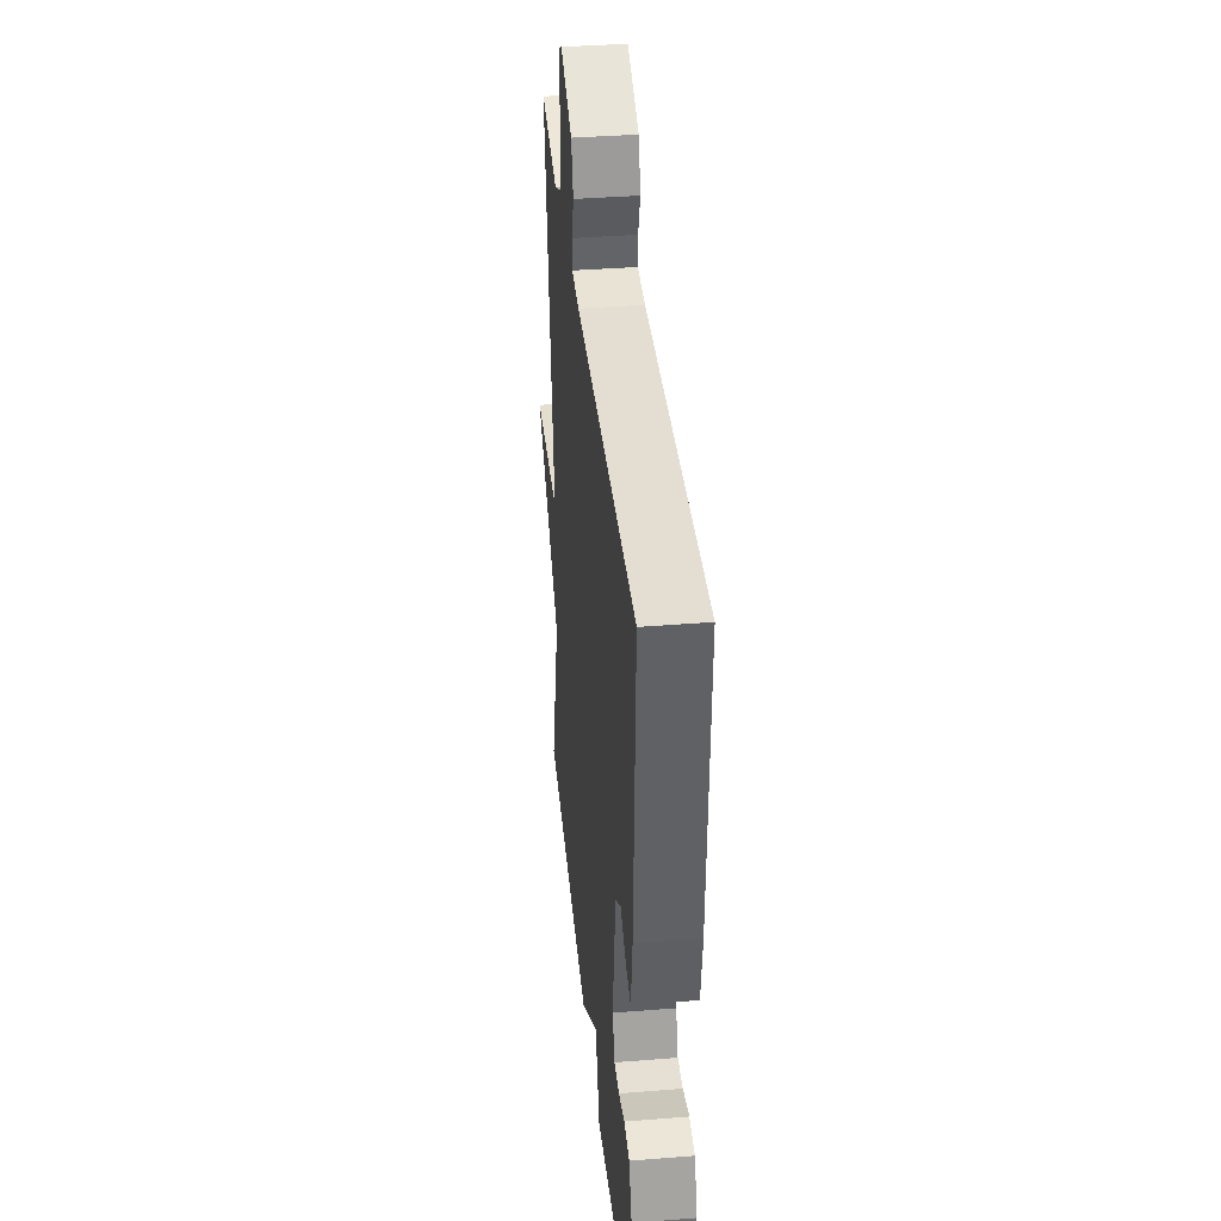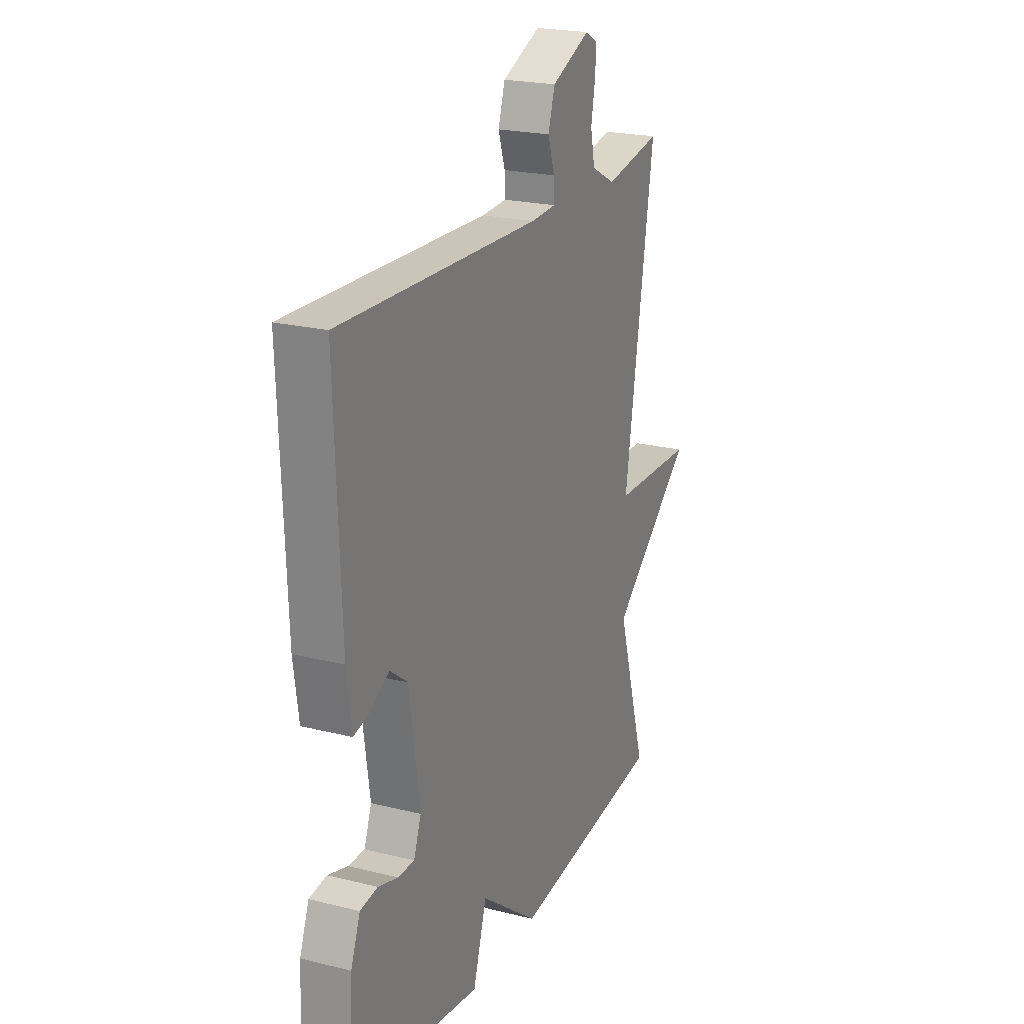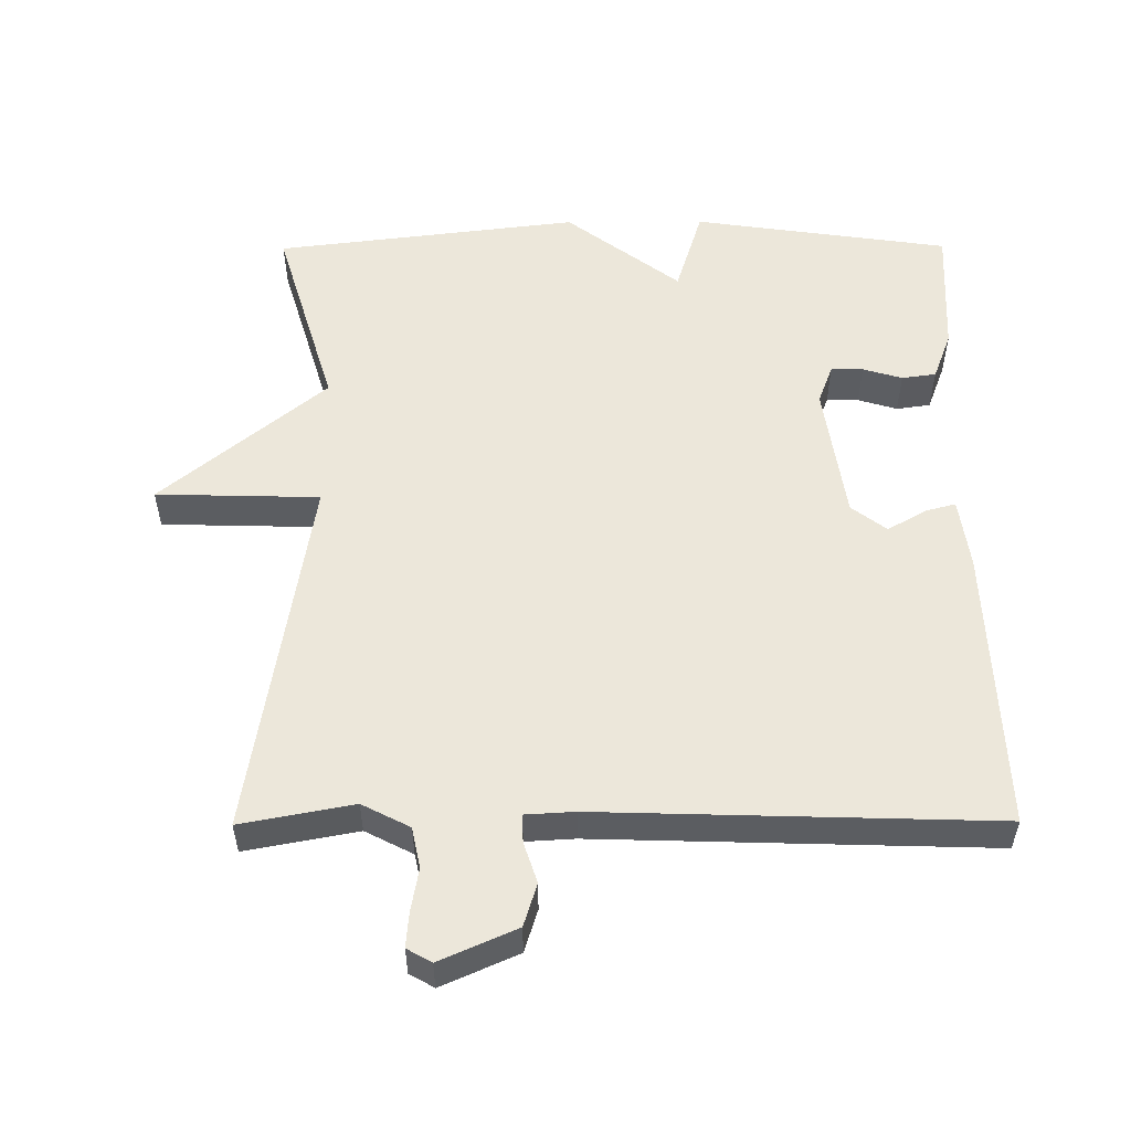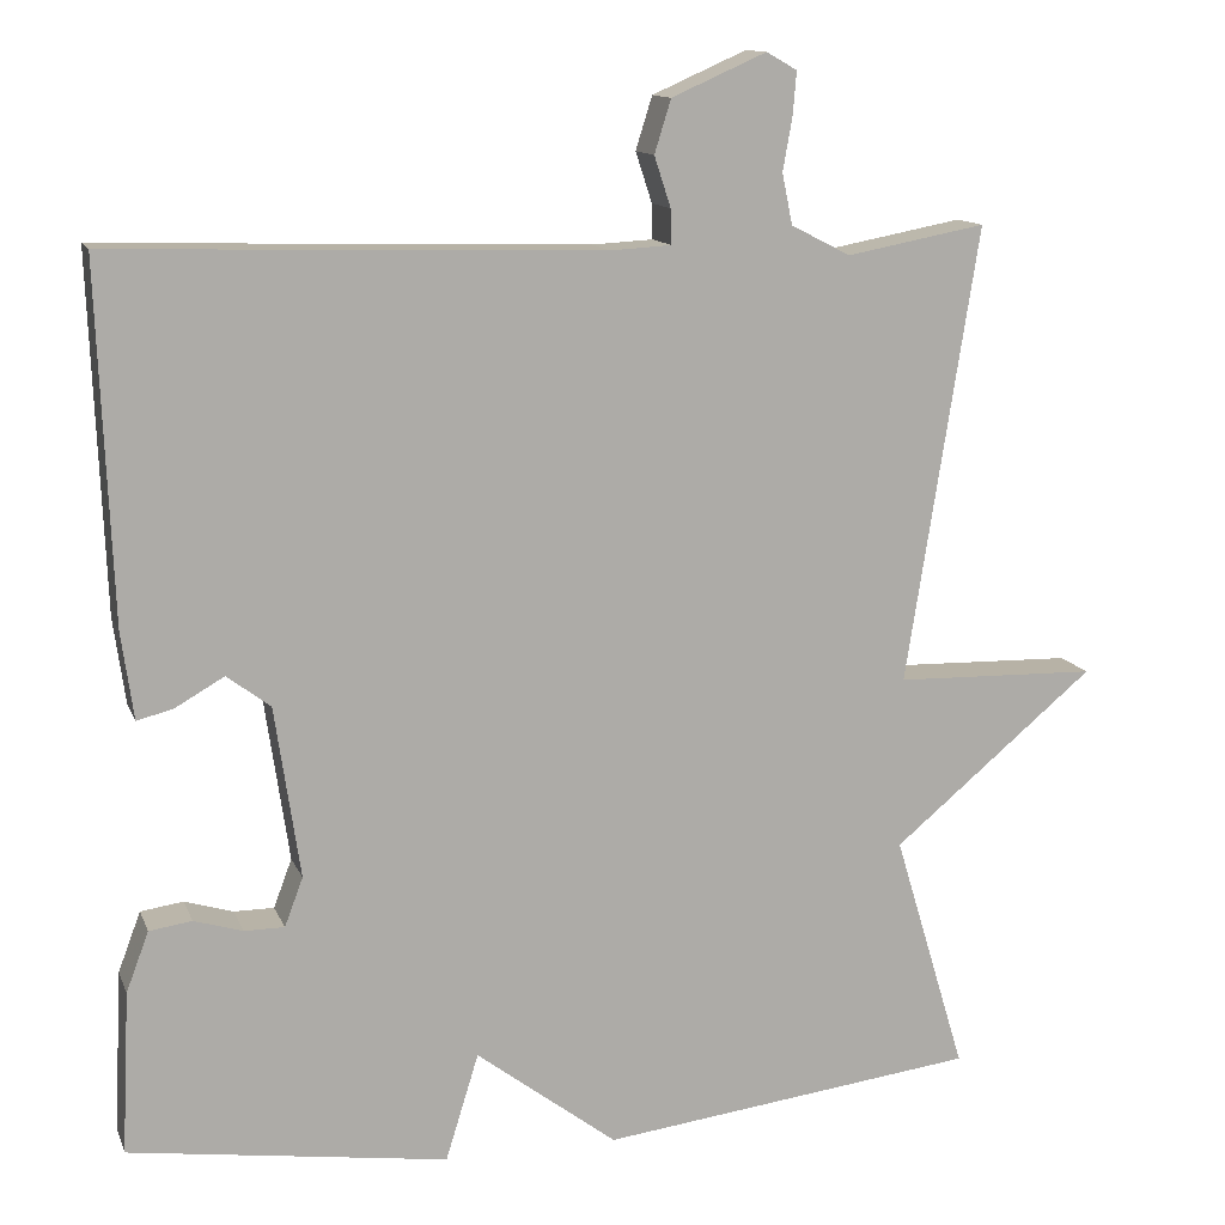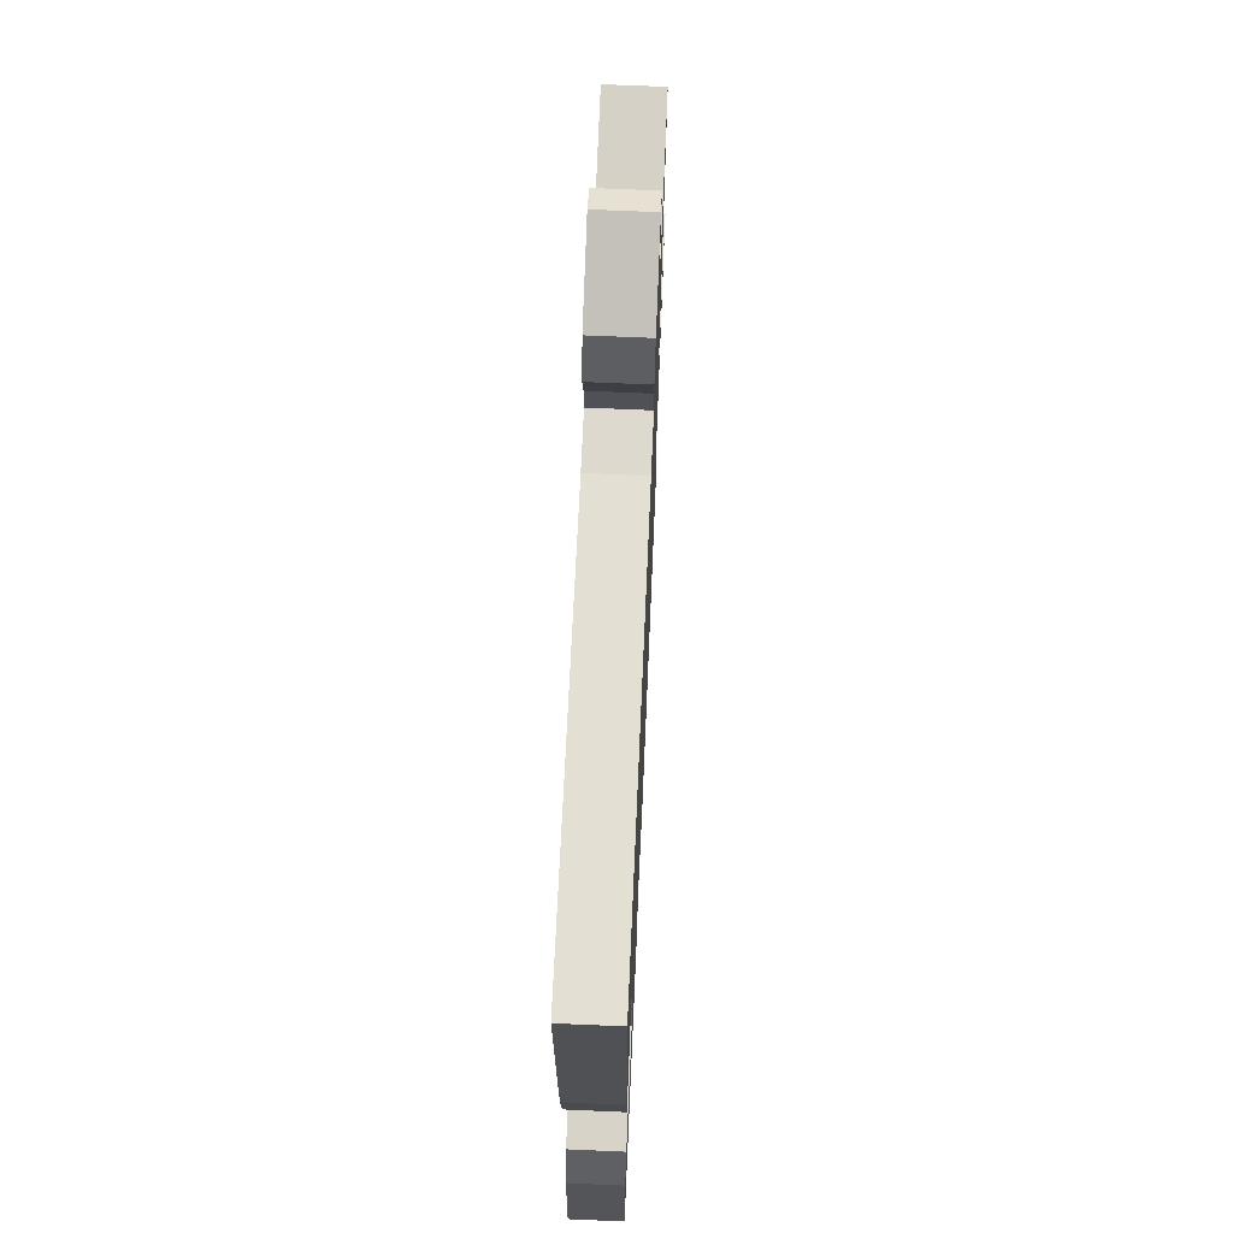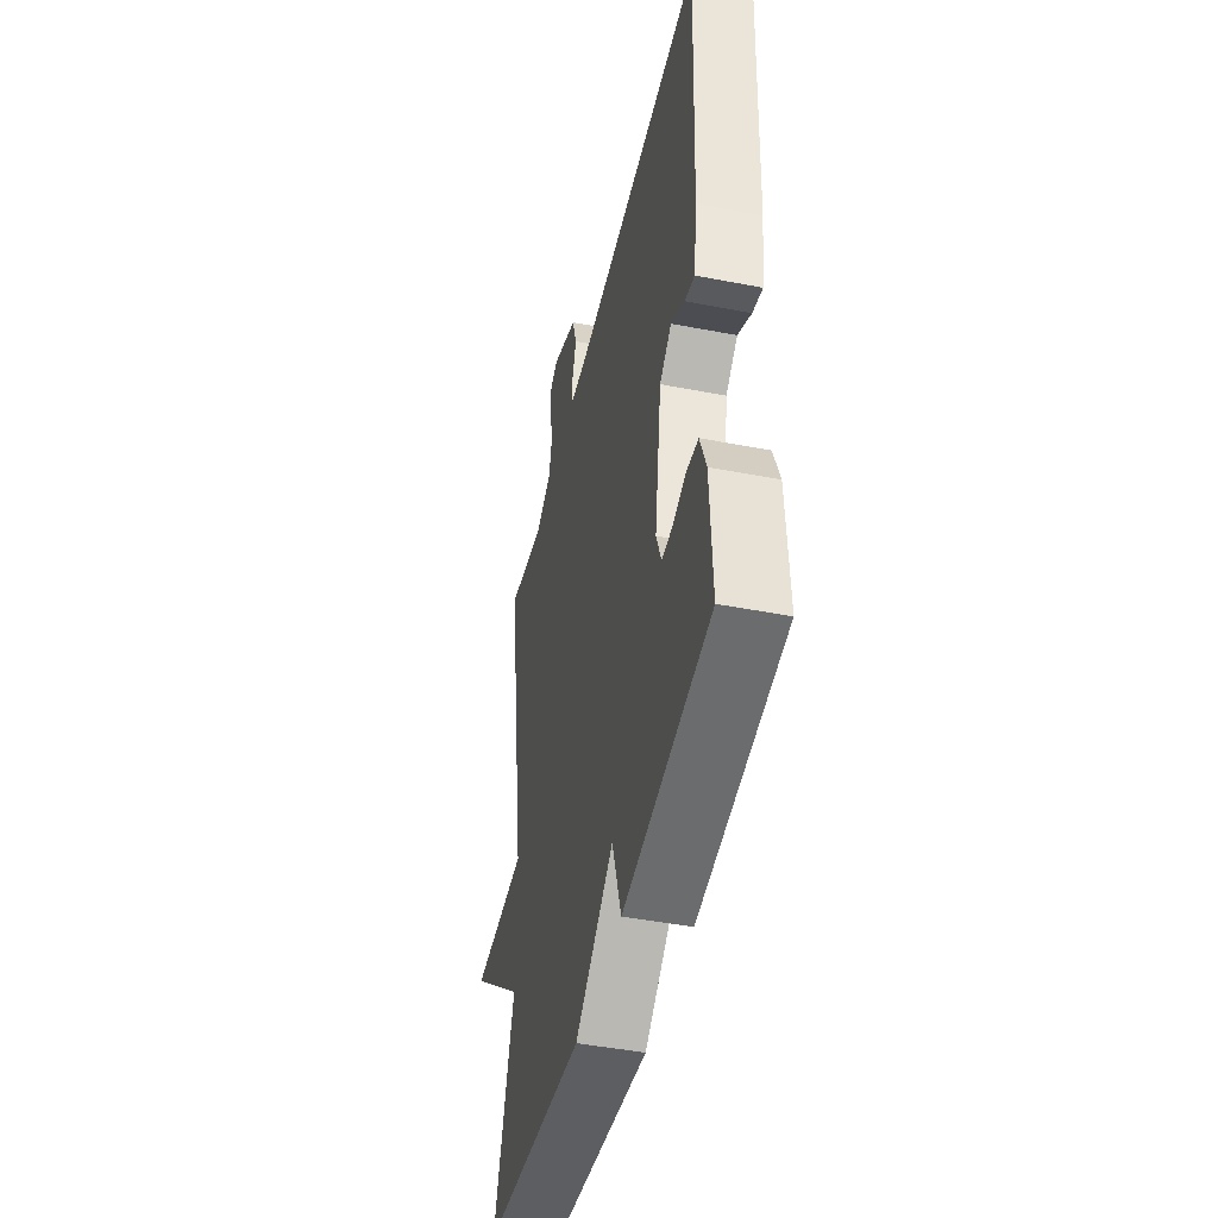
<metadata>
{"format":"obj","ext":"obj","renderer":"f3d","projection":"perspective","resolution":1024,"background":"white","views":[{"elev":37.9,"azim":84.2,"up":"+Z"},{"elev":21.9,"azim":113.6,"up":"+Z"},{"elev":54.1,"azim":-0.3,"up":"+Y"},{"elev":12.7,"azim":163.6,"up":"+Z"},{"elev":68.2,"azim":92.5,"up":"+Z"},{"elev":-45.4,"azim":77.4,"up":"+Z"}]}
</metadata>
<code>
v 0.5 0.07 -0.5
v 0.134 0.07 -0.553
v 0.096 0.07 -0.43
v -0.066 0.07 -0.553
v -0.5 0.07 -0.5
v -0.417 0.07 -0.224
v -0.65 0.07 -0.03
v -0.417 0.07 -0.024
v -0.5 0.07 0.5
v -0.34 0.07 0.47
v -0.272 0.07 0.505
v -0.26 0.07 0.563
v -0.271 0.07 0.625
v -0.275 0.07 0.674
v -0.24 0.07 0.694
v -0.131 0.07 0.646
v -0.112 0.07 0.585
v -0.131 0.07 0.527
v -0.132 0.07 0.487
v -0.062 0.07 0.483
v 0.5 0.07 0.5
v 0.484 0.07 0.093
v 0.47 0.07 -0.007
v 0.428 0.07 0.004
v 0.372 0.07 0.036
v 0.322 0.07 -0.002
v 0.293 0.07 -0.199
v 0.314 0.07 -0.255
v 0.36 0.07 -0.255
v 0.416 0.07 -0.238
v 0.465 0.07 -0.245
v 0.491 0.07 -0.314
v 0.5 0 -0.5
v 0.134 0 -0.553
v 0.096 0 -0.43
v -0.066 0 -0.553
v -0.5 0 -0.5
v -0.417 0 -0.224
v -0.65 0 -0.03
v -0.417 0 -0.024
v -0.5 0 0.5
v -0.34 0 0.47
v -0.272 0 0.505
v -0.26 0 0.563
v -0.271 0 0.625
v -0.275 0 0.674
v -0.24 0 0.694
v -0.131 0 0.646
v -0.112 0 0.585
v -0.131 0 0.527
v -0.132 0 0.487
v -0.062 0 0.483
v 0.5 0 0.5
v 0.484 0 0.093
v 0.47 0 -0.007
v 0.428 0 0.004
v 0.372 0 0.036
v 0.322 0 -0.002
v 0.293 0 -0.199
v 0.314 0 -0.255
v 0.36 0 -0.255
v 0.416 0 -0.238
v 0.465 0 -0.245
v 0.491 0 -0.314
f 1 2 3
f 32 1 3
f 31 32 3
f 30 31 3
f 29 30 3
f 28 29 3
f 4 5 6
f 3 4 6
f 28 3 6
f 27 28 6
f 26 27 6
f 25 26 6
f 23 24 25
f 22 23 25
f 21 22 25
f 20 21 25
f 19 20 25 6
f 18 19 6
f 16 17 18
f 15 16 18
f 14 15 18
f 13 14 18
f 12 13 18
f 11 12 18 6
f 10 11 6
f 8 9 10
f 8 10 6
f 6 7 8
f 35 34 33
f 35 33 64
f 35 64 63
f 35 63 62
f 35 62 61
f 35 61 60
f 38 37 36
f 38 36 35
f 38 35 60
f 38 60 59
f 38 59 58
f 38 58 57
f 57 56 55
f 57 55 54
f 57 54 53
f 57 53 52
f 38 57 52 51
f 38 51 50
f 50 49 48
f 50 48 47
f 50 47 46
f 50 46 45
f 50 45 44
f 38 50 44 43
f 38 43 42
f 42 41 40
f 38 42 40
f 40 39 38
f 1 33 34 2
f 2 34 35 3
f 3 35 36 4
f 4 36 37 5
f 5 37 38 6
f 6 38 39 7
f 7 39 40 8
f 8 40 41 9
f 9 41 42 10
f 10 42 43 11
f 11 43 44 12
f 12 44 45 13
f 13 45 46 14
f 14 46 47 15
f 15 47 48 16
f 16 48 49 17
f 17 49 50 18
f 18 50 51 19
f 19 51 52 20
f 20 52 53 21
f 21 53 54 22
f 22 54 55 23
f 23 55 56 24
f 24 56 57 25
f 25 57 58 26
f 26 58 59 27
f 27 59 60 28
f 28 60 61 29
f 29 61 62 30
f 30 62 63 31
f 31 63 64 32
f 32 64 33 1

</code>
